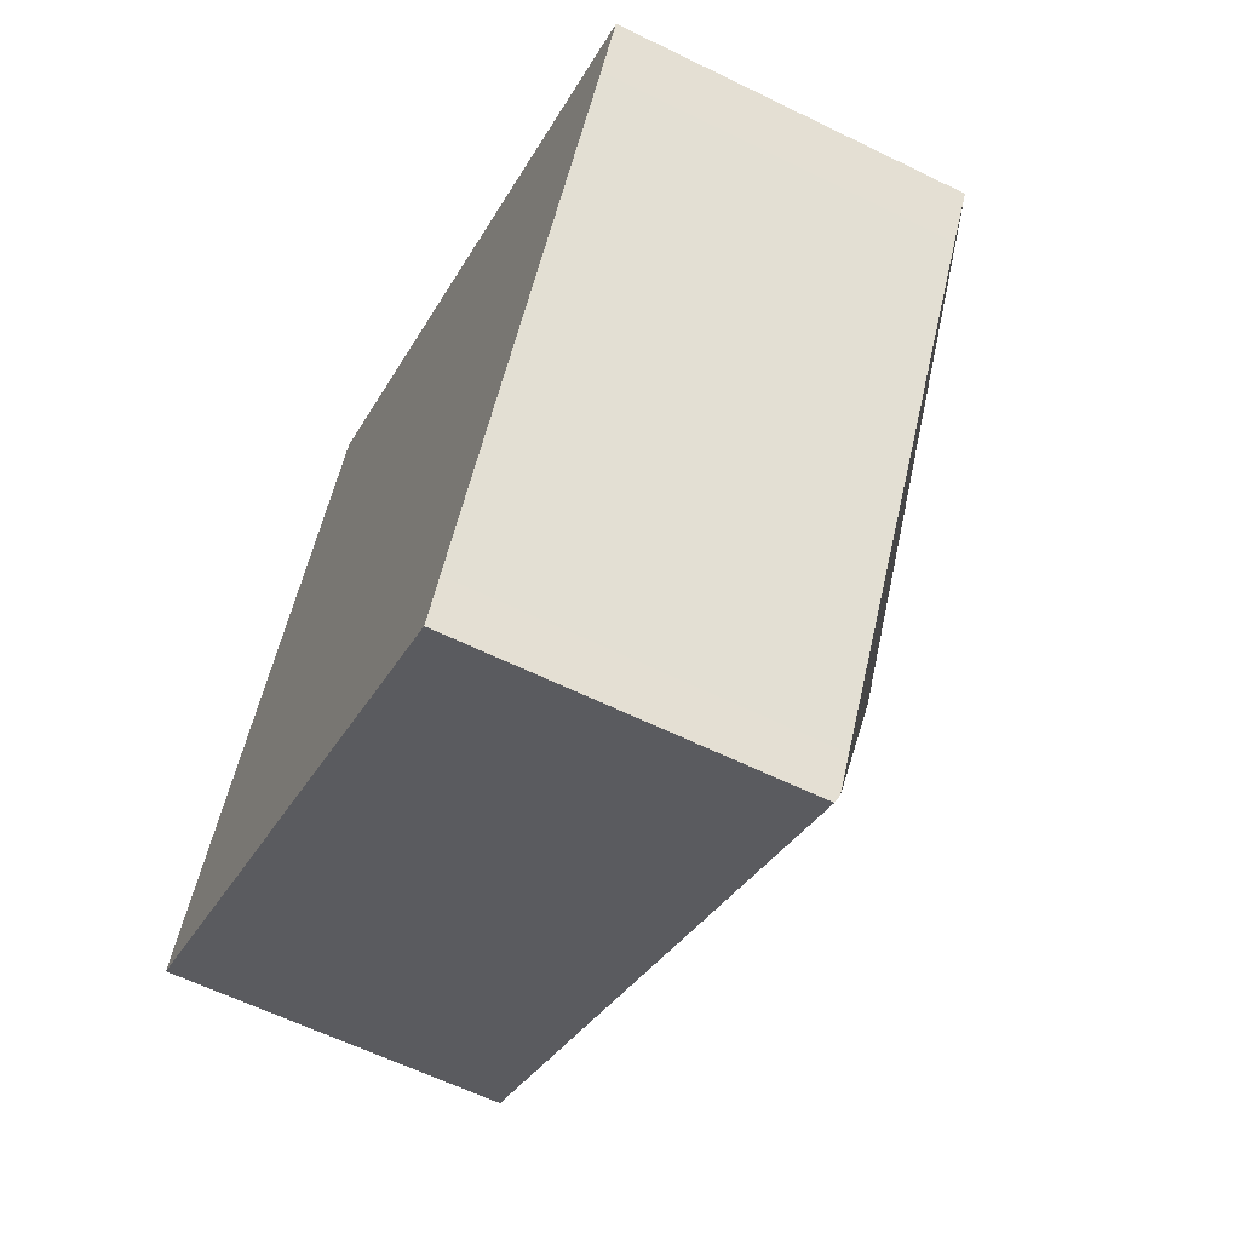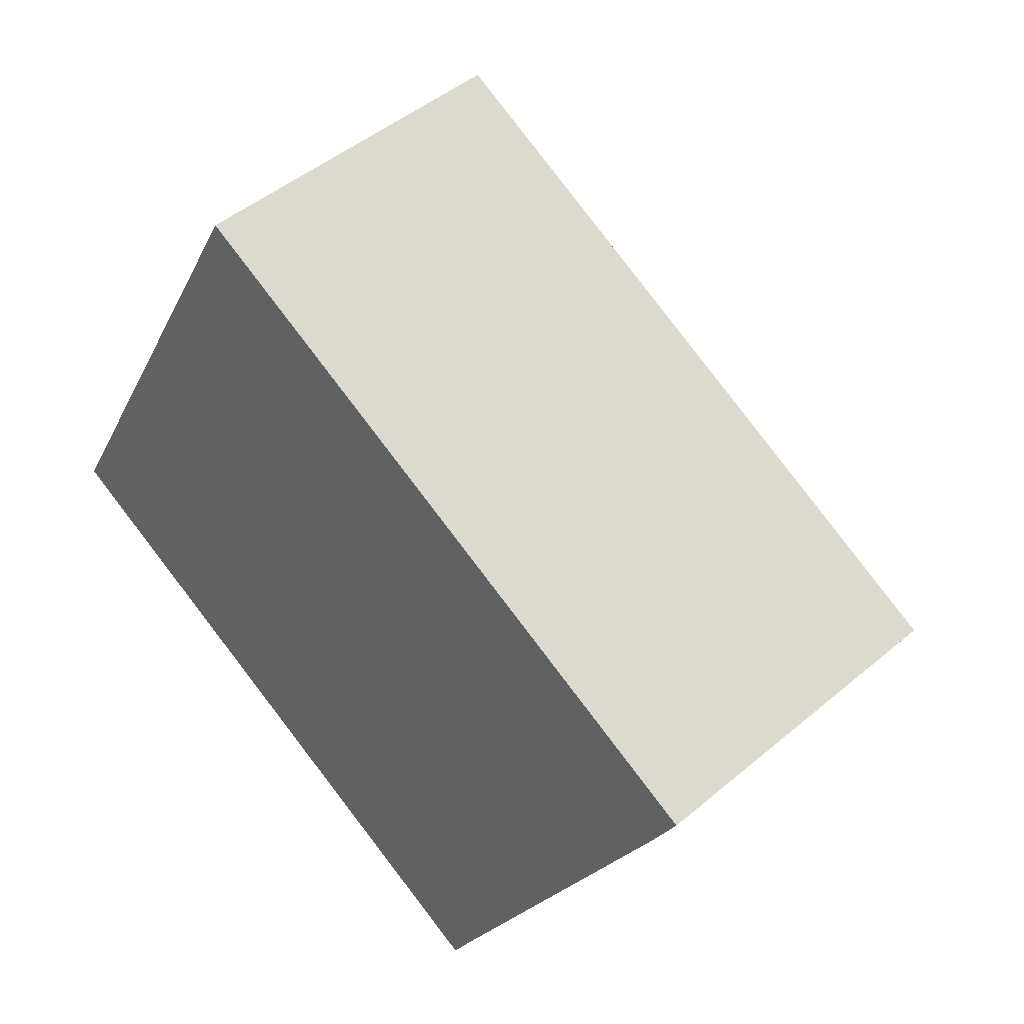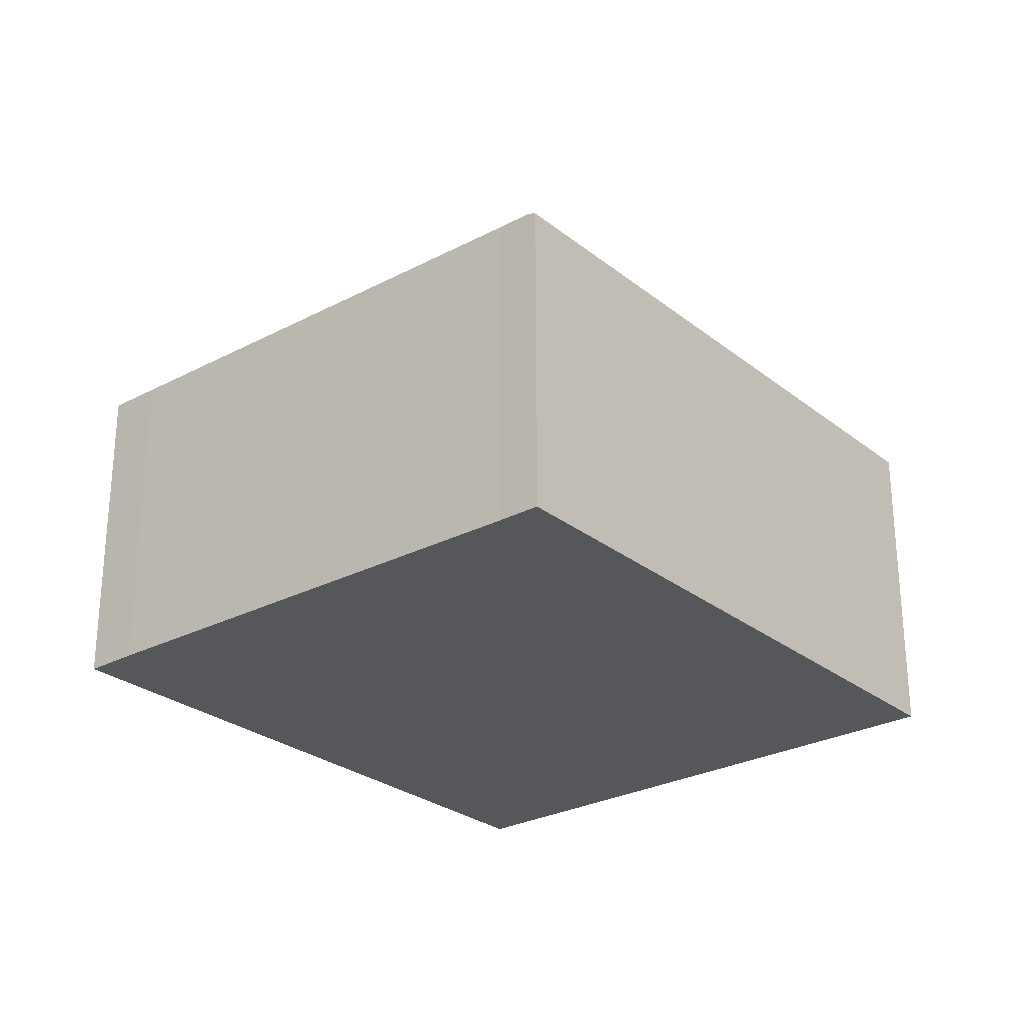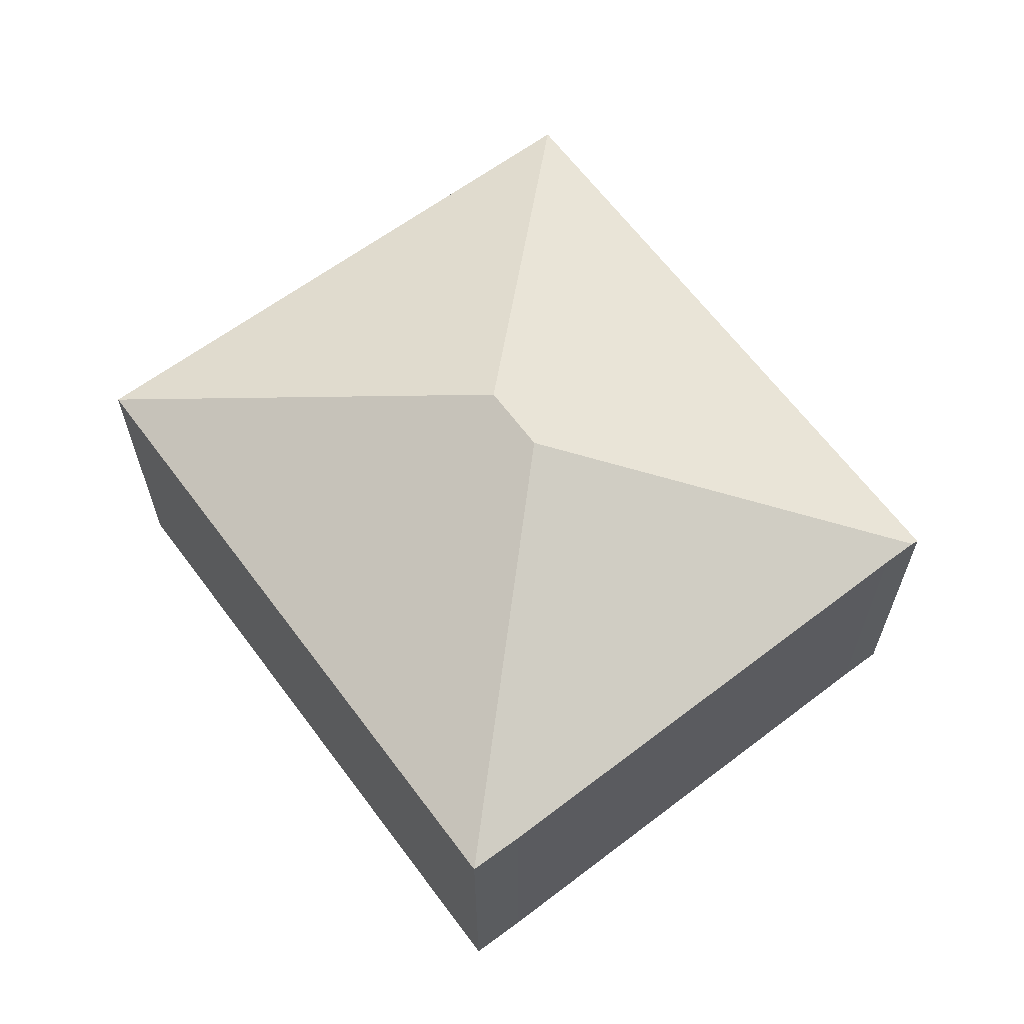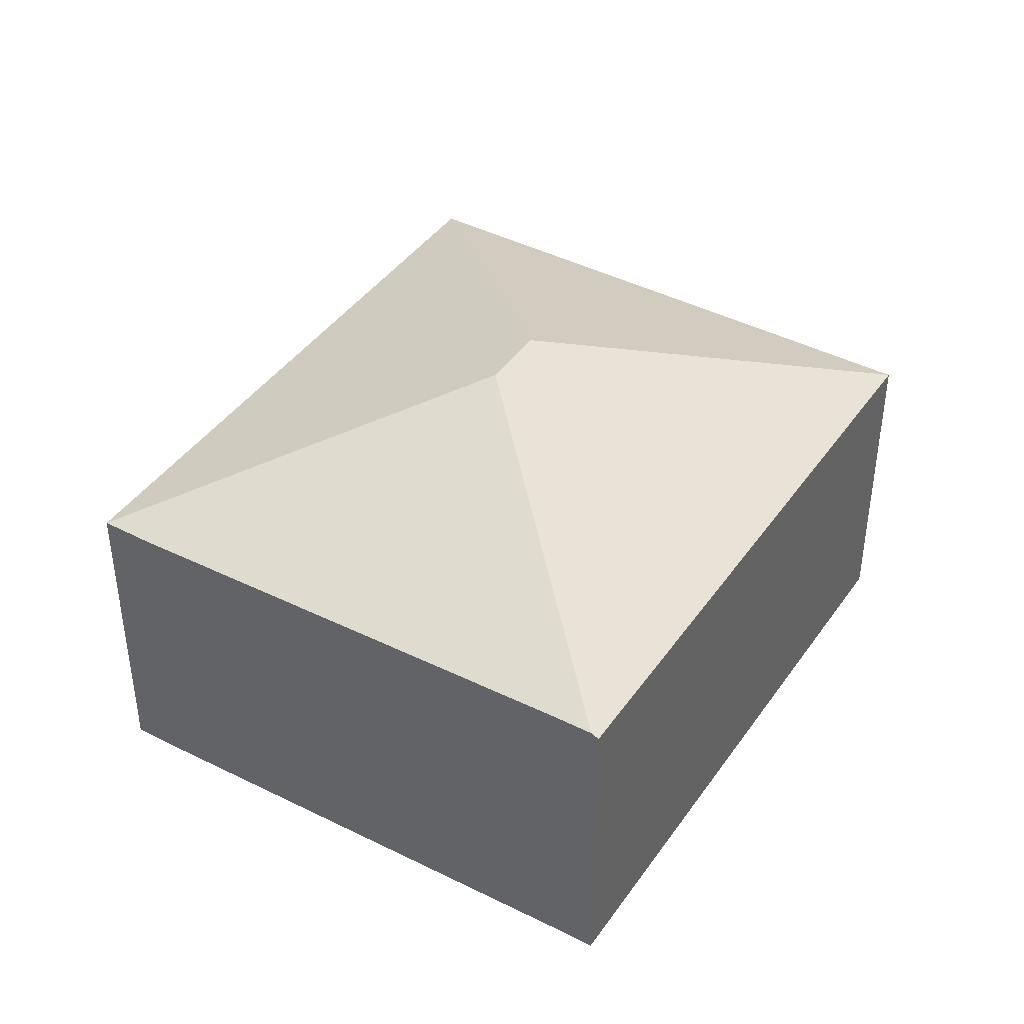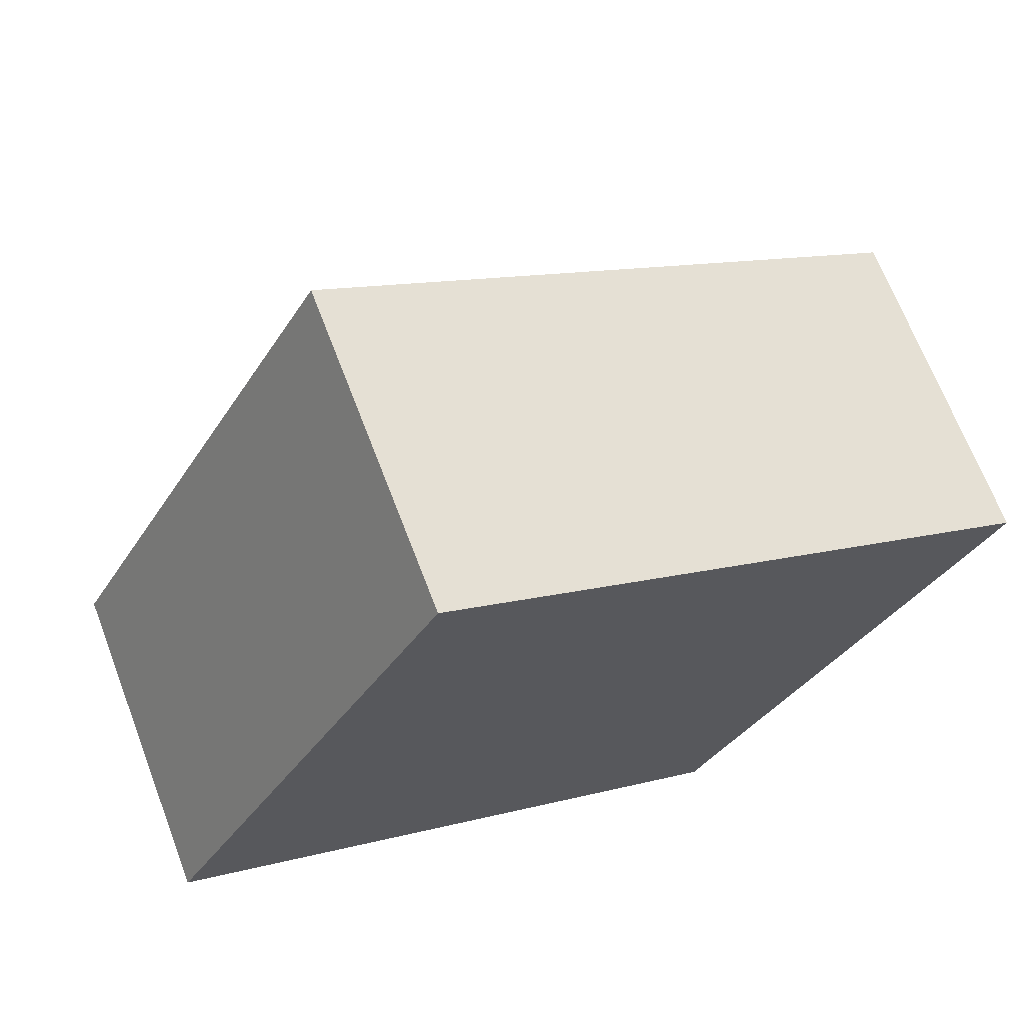
<metadata>
{"format":"obj","ext":"obj","renderer":"f3d","projection":"perspective","resolution":1024,"background":"white","views":[{"elev":-61.1,"azim":63.4,"up":"+Z"},{"elev":46.6,"azim":46.1,"up":"+Z"},{"elev":-27.2,"azim":158.3,"up":"+Y"},{"elev":64.2,"azim":82.0,"up":"+Y"},{"elev":41.8,"azim":150.5,"up":"+Y"},{"elev":67.9,"azim":-20.9,"up":"+Z"}]}
</metadata>
<code>
v  3.827 3.638 0.696
v  4.918 2.657 -2.272
v  4.775 2.658 -2.532
v  6.934 2.628 1.27
v  7.15 2.631 1.667
v  0 2.63 1.61e-16
v  4.744 2.631 -2.589
v  3.317 3.638 0.974
v  2.343 2.631 4.291
v  4.744 1.585e-16 -2.589
v  0 0 0
v  2.343 -2.627e-16 4.291
v  7.15 -1.021e-16 1.667
v  4.775 1.55e-16 -2.532
v  6.934 -7.777e-17 1.27
v  4.918 1.391e-16 -2.272
g defaultobject
f 1 2 3
f 2 1 4
f 4 1 5
f 6 3 7
f 3 6 1
f 1 6 8
f 8 6 9
f 1 9 5
f 9 1 8
f 10 6 7
f 6 10 11
f 6 12 9
f 12 6 11
f 12 5 9
f 5 12 13
f 2 7 3
f 7 2 14
f 7 14 10
f 13 4 5
f 4 13 15
f 15 2 4
f 2 15 16
f 2 16 14
f 10 12 11
f 12 10 14
f 12 14 16
f 12 16 13
f 13 16 15

</code>
